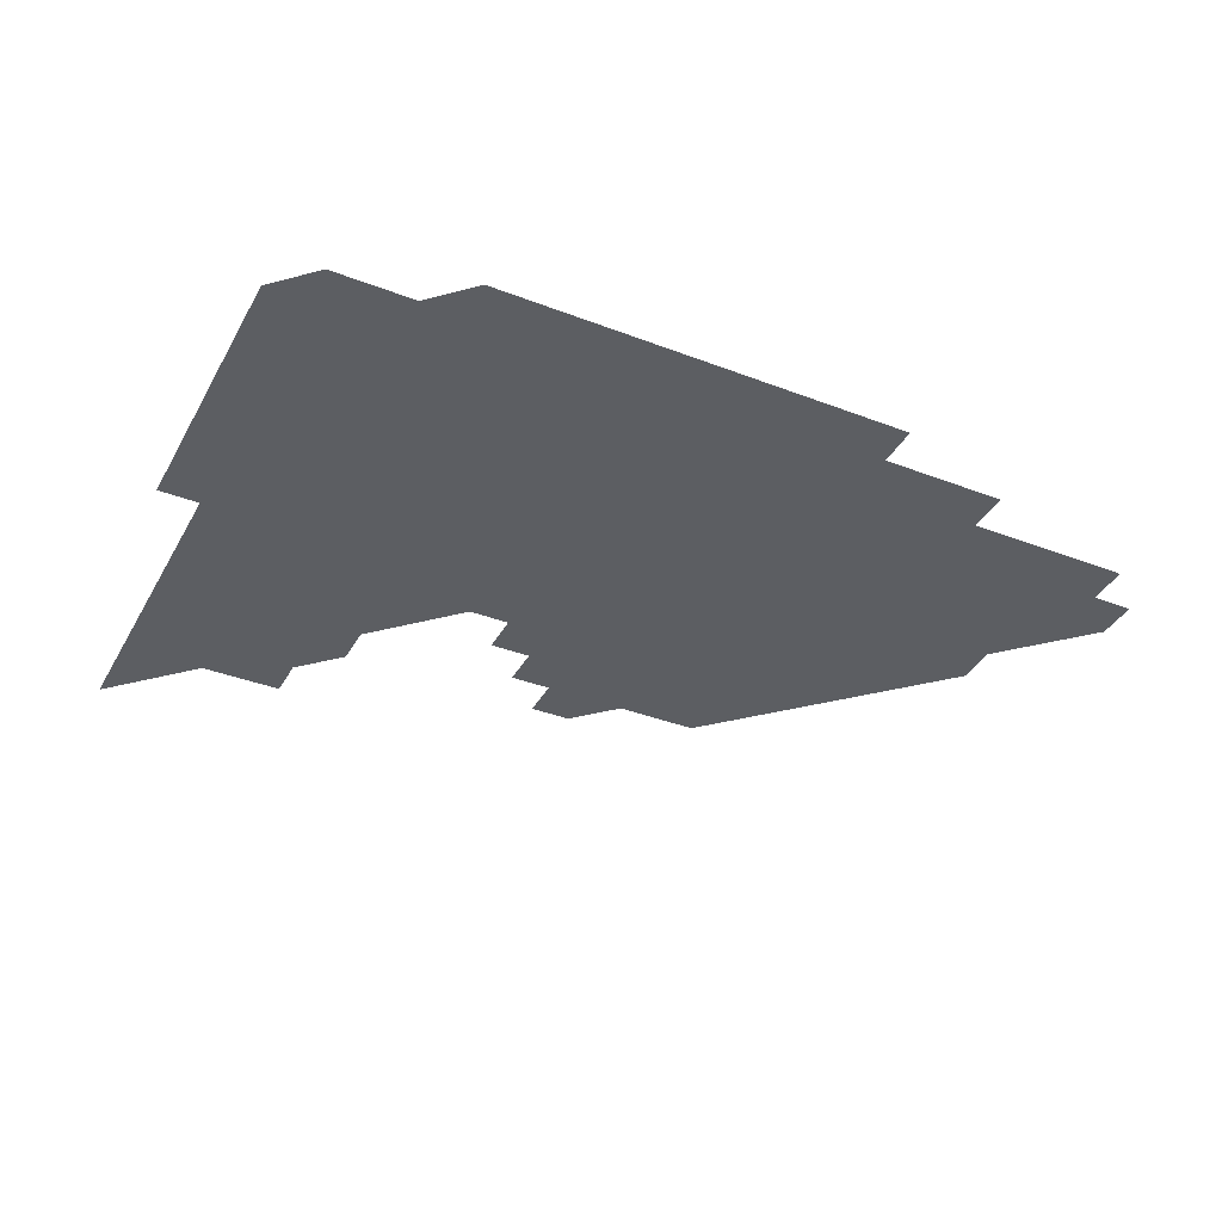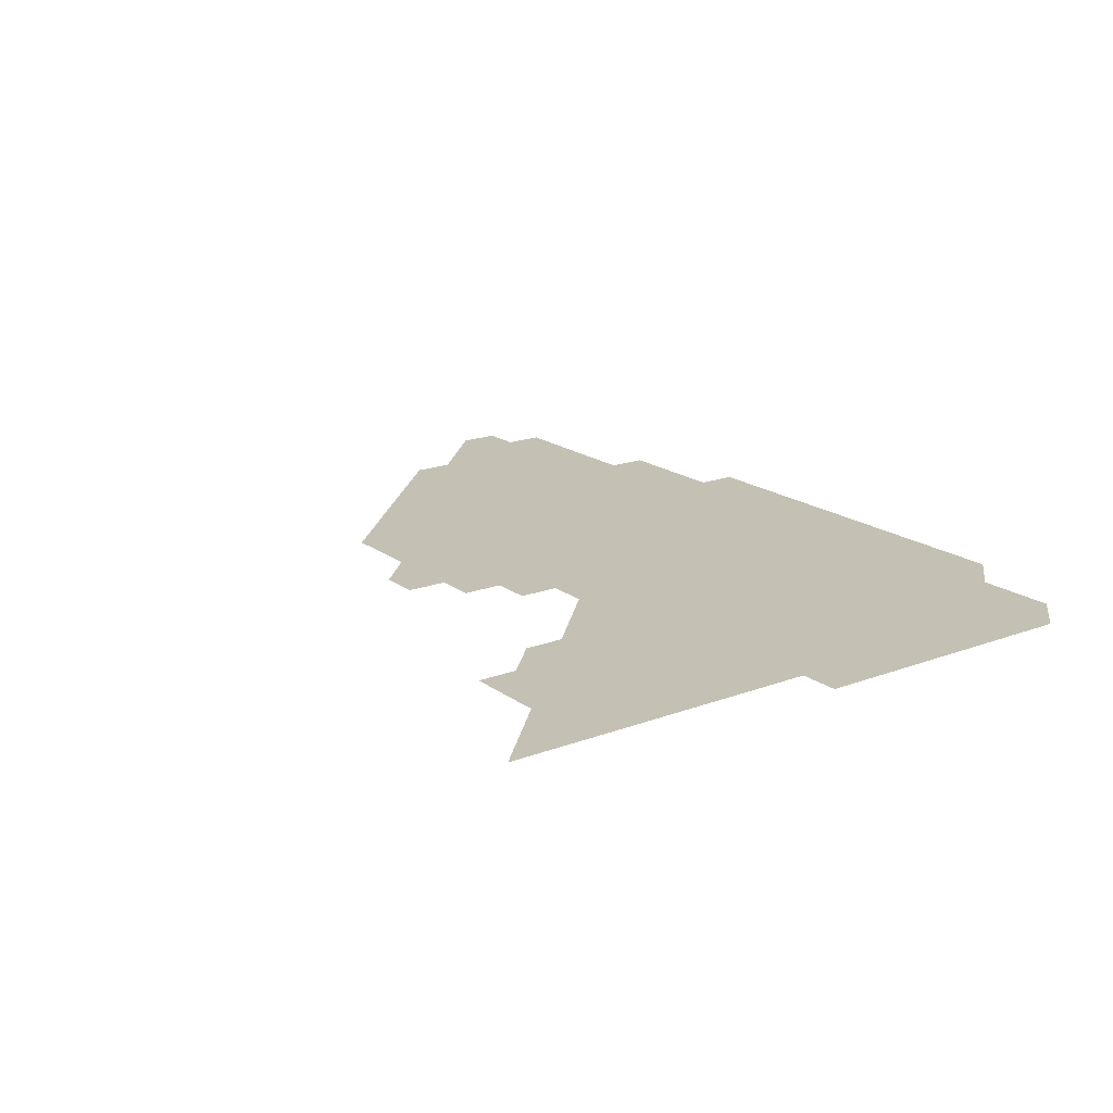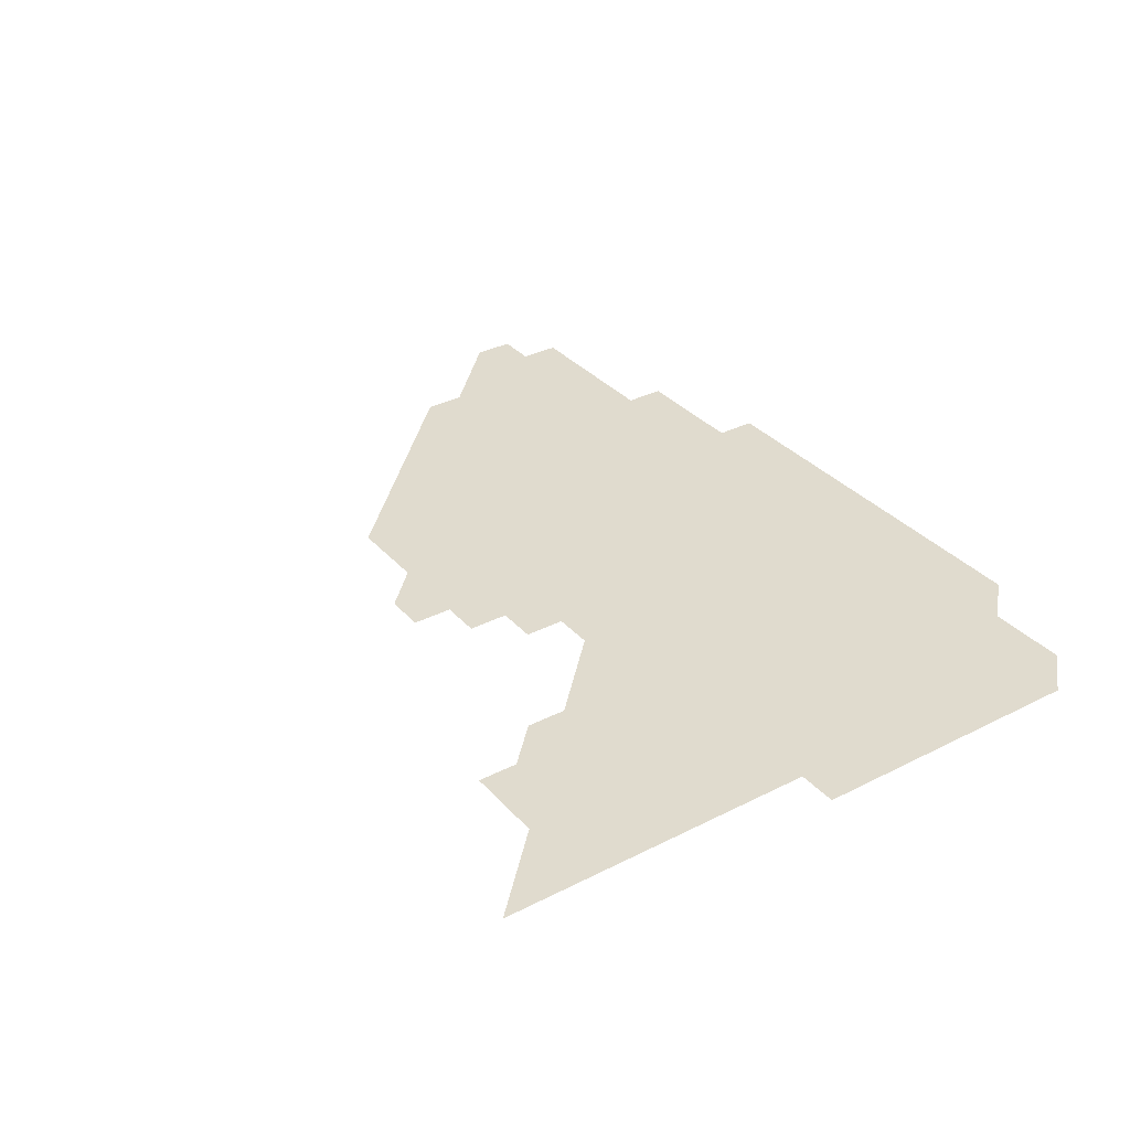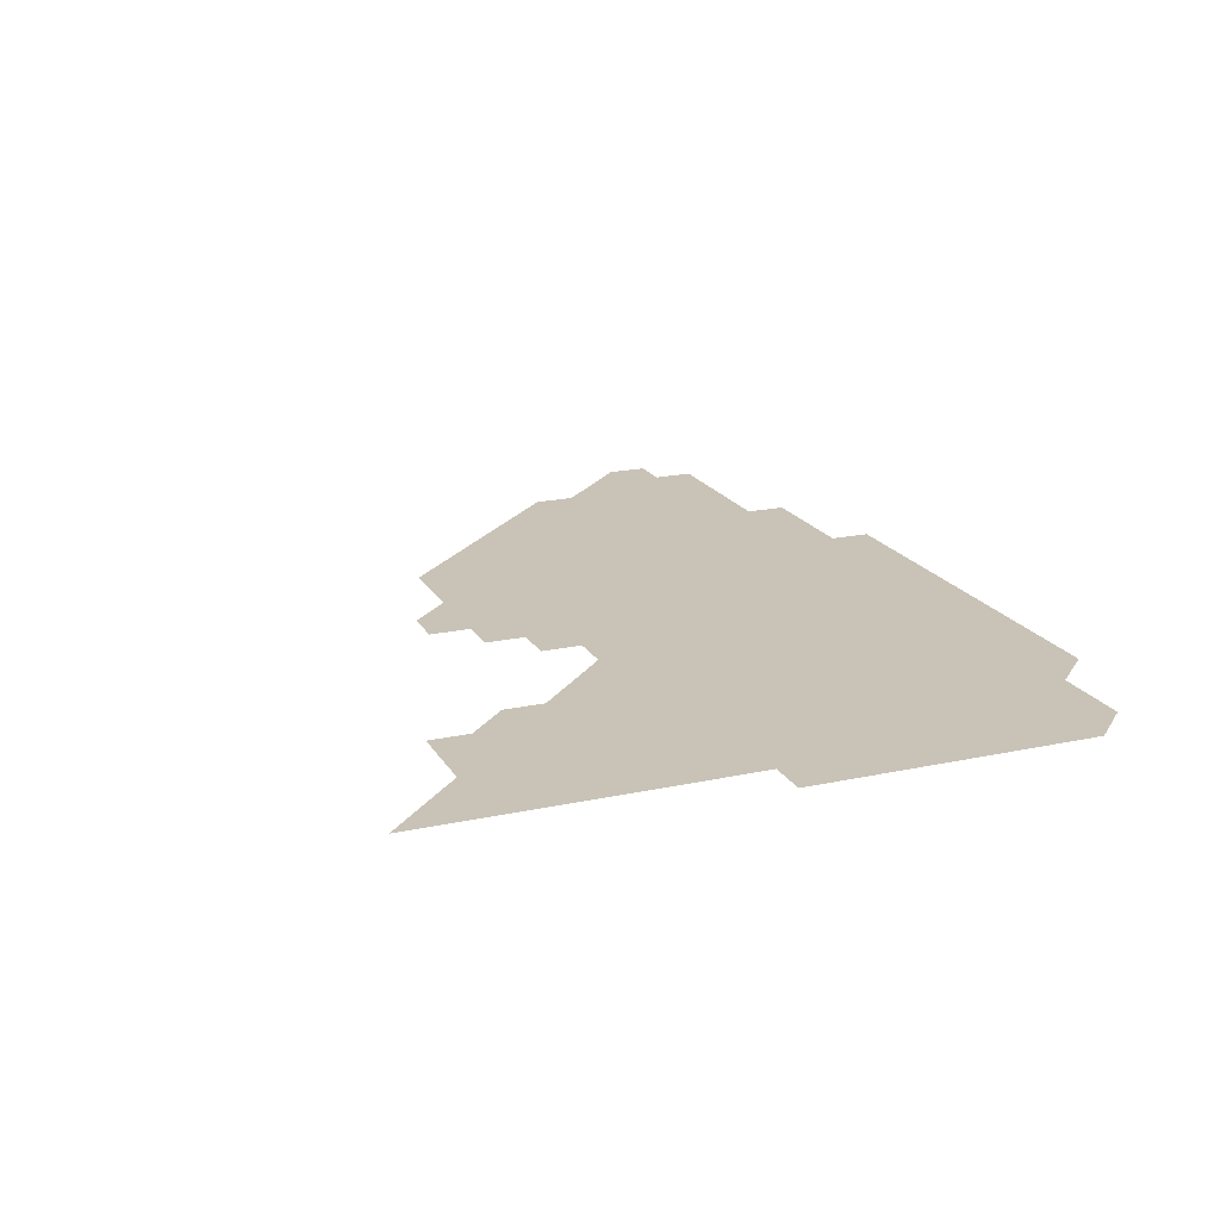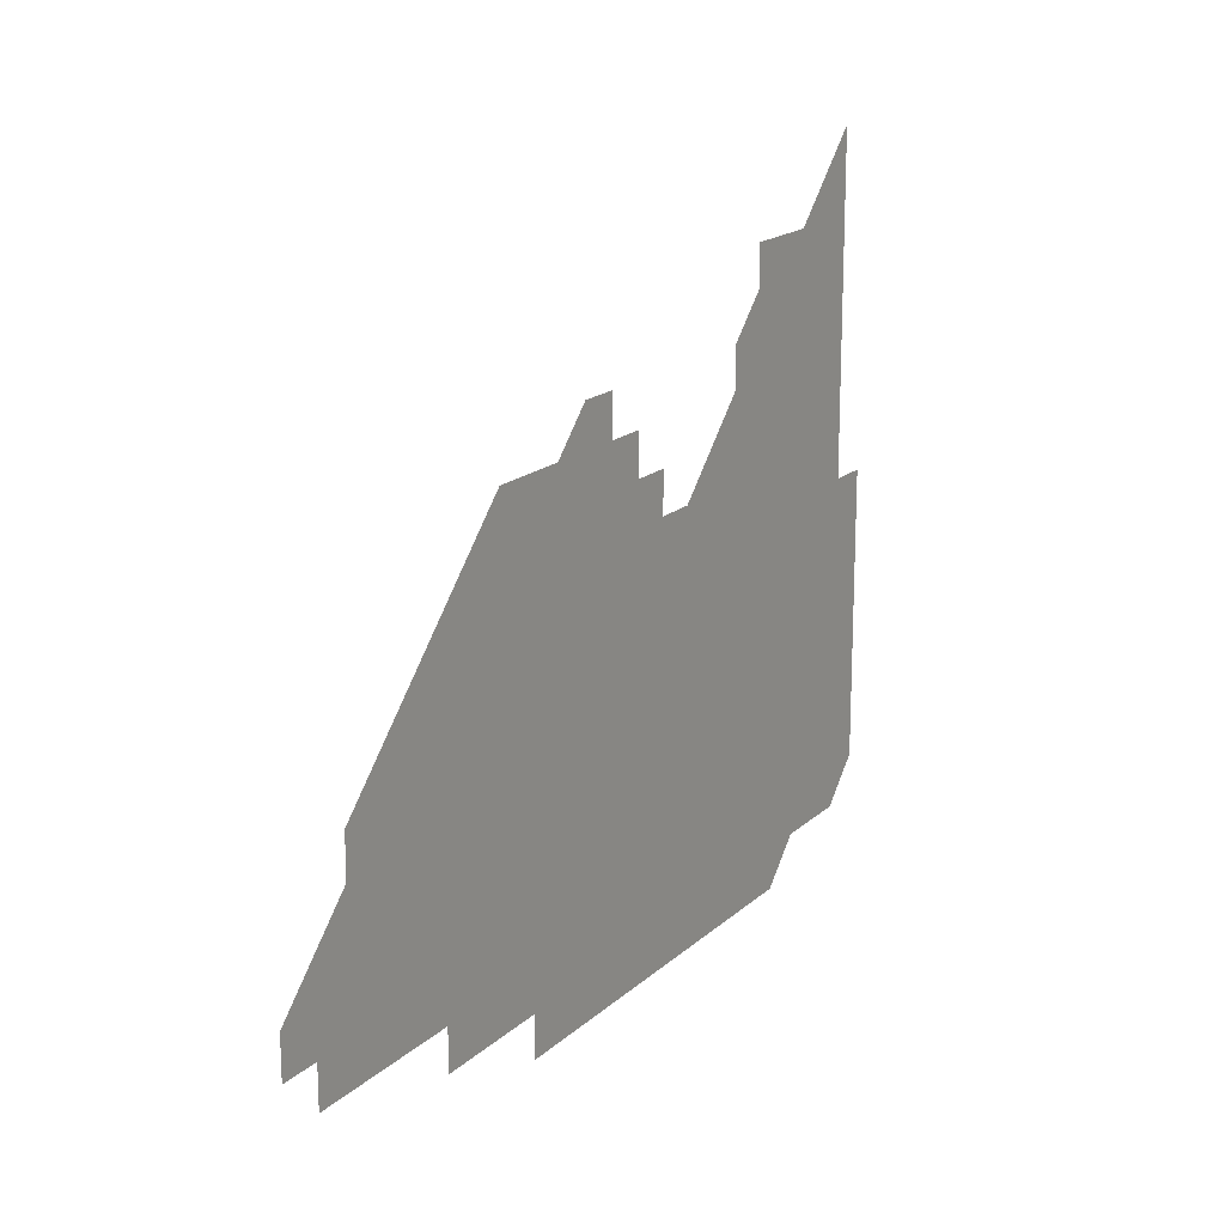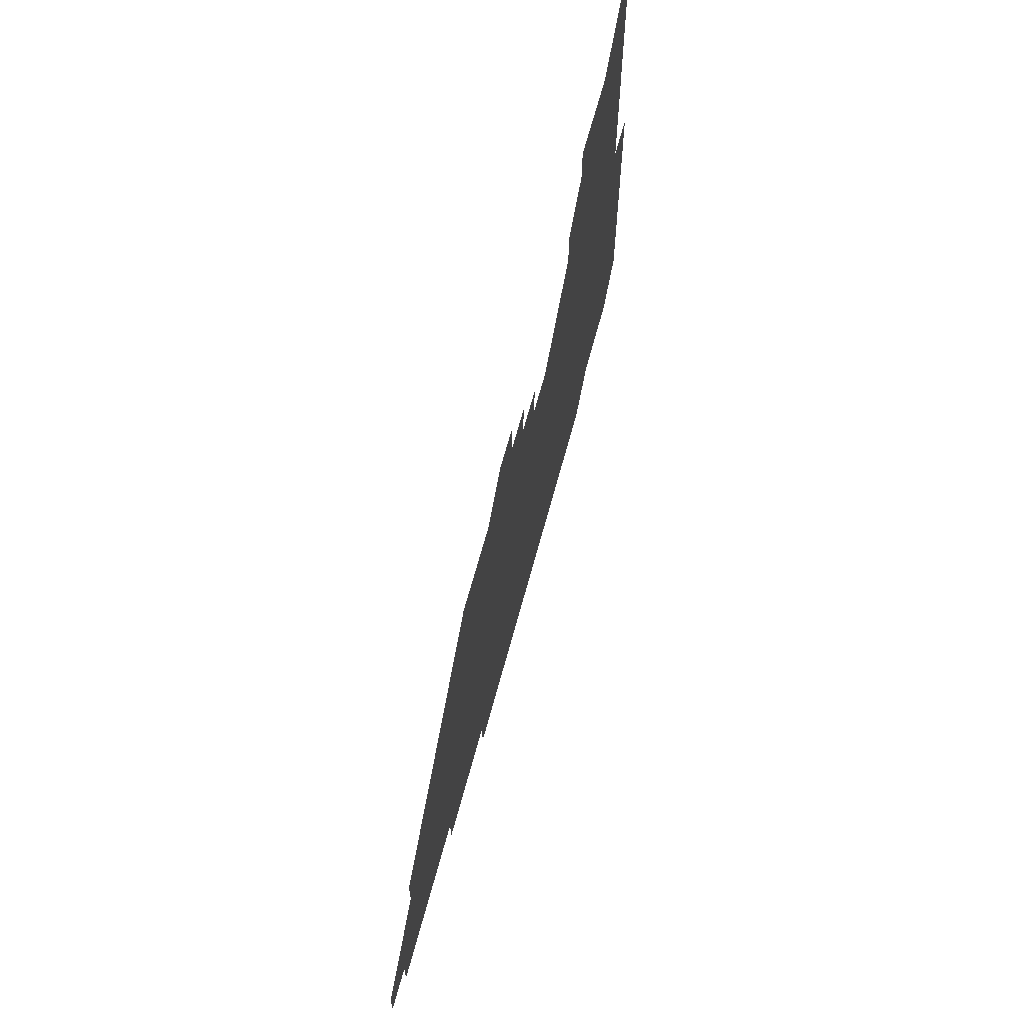
<metadata>
{"format":"obj","ext":"obj","renderer":"f3d","projection":"perspective","resolution":1024,"background":"white","views":[{"elev":-37.5,"azim":-26.2,"up":"+Z"},{"elev":18.4,"azim":-126.1,"up":"+Z"},{"elev":33.7,"azim":-124.8,"up":"+Z"},{"elev":19.5,"azim":-112.1,"up":"+Z"},{"elev":17.4,"azim":120.9,"up":"+Y"},{"elev":66.2,"azim":105.1,"up":"+Y"}]}
</metadata>
<code>
v 271 196 0
v 271 211 0
v 271 226 0
v 271 241 0
v 271 256 0
v 271 271 0
v 271 286 0
v 271 301 0
v 286 181 0
v 286 196 0
v 286 211 0
v 286 226 0
v 286 241 0
v 286 256 0
v 286 271 0
v 286 286 0
v 286 301 0
v 286 316 0
v 286 331 0
v 286 346 0
v 286 361 0
v 286 376 0
v 286 391 0
v 286 406 0
v 286 421 0
v 301 181 0
v 301 196 0
v 301 211 0
v 301 226 0
v 301 241 0
v 301 256 0
v 301 271 0
v 301 286 0
v 301 301 0
v 301 316 0
v 301 331 0
v 301 346 0
v 301 361 0
v 301 376 0
v 301 391 0
v 301 406 0
v 316 181 0
v 316 196 0
v 316 211 0
v 316 226 0
v 316 241 0
v 316 256 0
v 316 271 0
v 316 286 0
v 316 301 0
v 316 316 0
v 316 331 0
v 316 346 0
v 316 361 0
v 316 376 0
v 316 391 0
v 331 166 0
v 331 181 0
v 331 196 0
v 331 211 0
v 331 226 0
v 331 241 0
v 331 256 0
v 331 271 0
v 331 286 0
v 331 301 0
v 331 316 0
v 331 331 0
v 331 346 0
v 331 361 0
v 331 376 0
v 331 391 0
v 346 166 0
v 346 181 0
v 346 196 0
v 346 211 0
v 346 226 0
v 346 241 0
v 346 256 0
v 346 271 0
v 346 286 0
v 346 301 0
v 346 316 0
v 346 331 0
v 346 346 0
v 346 361 0
v 346 376 0
v 346 391 0
v 361 166 0
v 361 181 0
v 361 196 0
v 361 211 0
v 361 226 0
v 361 241 0
v 361 256 0
v 361 271 0
v 361 286 0
v 361 301 0
v 361 316 0
v 361 331 0
v 361 346 0
v 361 361 0
v 376 166 0
v 376 181 0
v 376 196 0
v 376 211 0
v 376 226 0
v 376 241 0
v 376 256 0
v 376 271 0
v 376 286 0
v 376 301 0
v 376 316 0
v 376 331 0
v 391 166 0
v 391 181 0
v 391 196 0
v 391 211 0
v 391 226 0
v 391 241 0
v 391 256 0
v 391 271 0
v 391 286 0
v 391 301 0
v 391 316 0
v 406 166 0
v 406 181 0
v 406 196 0
v 406 211 0
v 406 226 0
v 406 241 0
v 406 256 0
v 406 271 0
v 406 286 0
v 406 301 0
v 406 316 0
v 406 331 0
v 421 166 0
v 421 181 0
v 421 196 0
v 421 211 0
v 421 226 0
v 421 241 0
v 421 256 0
v 421 271 0
v 421 286 0
v 421 301 0
v 421 316 0
v 421 331 0
v 421 346 0
v 436 166 0
v 436 181 0
v 436 196 0
v 436 211 0
v 436 226 0
v 436 241 0
v 436 256 0
v 436 271 0
v 436 286 0
v 436 301 0
v 436 316 0
v 436 331 0
v 436 346 0
v 436 361 0
v 451 166 0
v 451 181 0
v 451 196 0
v 451 211 0
v 451 226 0
v 451 241 0
v 451 256 0
v 451 271 0
v 451 286 0
v 451 301 0
v 451 316 0
v 451 331 0
v 451 346 0
v 451 361 0
v 466 166 0
v 466 181 0
v 466 196 0
v 466 211 0
v 466 226 0
v 466 241 0
v 466 256 0
v 466 271 0
v 466 286 0
v 466 301 0
v 466 316 0
v 466 331 0
v 466 346 0
v 481 166 0
v 481 181 0
v 481 196 0
v 481 211 0
v 481 226 0
v 481 241 0
v 481 256 0
v 481 271 0
v 481 286 0
v 481 301 0
v 481 316 0
v 481 331 0
v 481 346 0
v 496 181 0
v 496 196 0
v 496 211 0
v 496 226 0
v 496 241 0
v 496 256 0
v 496 271 0
v 496 286 0
v 496 301 0
v 496 316 0
v 496 331 0
v 496 346 0
v 511 181 0
v 511 196 0
v 511 211 0
v 511 226 0
v 511 241 0
v 511 256 0
v 511 271 0
v 511 286 0
v 511 301 0
v 511 316 0
v 511 331 0
v 526 181 0
v 526 196 0
v 526 211 0
v 526 226 0
v 526 241 0
v 526 256 0
v 526 271 0
v 526 286 0
v 526 301 0
v 526 316 0
v 541 196 0
v 541 211 0
v 541 226 0
v 541 241 0
v 541 256 0
v 541 271 0
v 541 286 0
v 541 301 0
v 556 196 0
v 556 211 0
v 556 226 0
v 556 241 0
v 556 256 0
v 556 271 0
v 556 286 0
v 571 196 0
v 571 211 0
v 571 226 0
v 571 241 0
v 571 256 0
v 571 271 0
v 586 196 0
v 586 211 0
v 586 226 0
v 586 241 0
v 601 211 0
v 601 226 0
f 9 10 1
f 1 10 2
f 10 11 2
f 2 11 3
f 11 12 3
f 3 12 4
f 12 13 4
f 4 13 5
f 13 14 5
f 5 14 6
f 14 15 6
f 6 15 7
f 15 16 7
f 7 16 8
f 16 17 8
f 9 26 10
f 26 27 10
f 10 27 11
f 27 28 11
f 11 28 12
f 28 29 12
f 12 29 13
f 29 30 13
f 13 30 14
f 30 31 14
f 14 31 15
f 31 32 15
f 15 32 16
f 32 33 16
f 16 33 17
f 33 34 17
f 17 34 18
f 34 35 18
f 18 35 19
f 35 36 19
f 19 36 20
f 36 37 20
f 20 37 21
f 37 38 21
f 21 38 22
f 38 39 22
f 22 39 23
f 39 40 23
f 23 40 24
f 40 41 24
f 24 41 25
f 26 42 27
f 42 43 27
f 27 43 28
f 43 44 28
f 28 44 29
f 44 45 29
f 29 45 30
f 45 46 30
f 30 46 31
f 46 47 31
f 31 47 32
f 47 48 32
f 32 48 33
f 48 49 33
f 33 49 34
f 49 50 34
f 34 50 35
f 50 51 35
f 35 51 36
f 51 52 36
f 36 52 37
f 52 53 37
f 37 53 38
f 53 54 38
f 38 54 39
f 54 55 39
f 39 55 40
f 55 56 40
f 40 56 41
f 57 58 42
f 42 58 43
f 58 59 43
f 43 59 44
f 59 60 44
f 44 60 45
f 60 61 45
f 45 61 46
f 61 62 46
f 46 62 47
f 62 63 47
f 47 63 48
f 63 64 48
f 48 64 49
f 64 65 49
f 49 65 50
f 65 66 50
f 50 66 51
f 66 67 51
f 51 67 52
f 67 68 52
f 52 68 53
f 68 69 53
f 53 69 54
f 69 70 54
f 54 70 55
f 70 71 55
f 55 71 56
f 71 72 56
f 57 73 58
f 73 74 58
f 58 74 59
f 74 75 59
f 59 75 60
f 75 76 60
f 60 76 61
f 76 77 61
f 61 77 62
f 77 78 62
f 62 78 63
f 78 79 63
f 63 79 64
f 79 80 64
f 64 80 65
f 80 81 65
f 65 81 66
f 81 82 66
f 66 82 67
f 82 83 67
f 67 83 68
f 83 84 68
f 68 84 69
f 84 85 69
f 69 85 70
f 85 86 70
f 70 86 71
f 86 87 71
f 71 87 72
f 87 88 72
f 73 89 74
f 89 90 74
f 74 90 75
f 90 91 75
f 75 91 76
f 91 92 76
f 76 92 77
f 92 93 77
f 77 93 78
f 93 94 78
f 78 94 79
f 94 95 79
f 79 95 80
f 95 96 80
f 80 96 81
f 96 97 81
f 81 97 82
f 97 98 82
f 82 98 83
f 98 99 83
f 83 99 84
f 99 100 84
f 84 100 85
f 100 101 85
f 85 101 86
f 101 102 86
f 86 102 87
f 89 103 90
f 103 104 90
f 90 104 91
f 104 105 91
f 91 105 92
f 105 106 92
f 92 106 93
f 106 107 93
f 93 107 94
f 107 108 94
f 94 108 95
f 108 109 95
f 95 109 96
f 109 110 96
f 96 110 97
f 110 111 97
f 97 111 98
f 111 112 98
f 98 112 99
f 112 113 99
f 99 113 100
f 113 114 100
f 100 114 101
f 103 115 104
f 115 116 104
f 104 116 105
f 116 117 105
f 105 117 106
f 117 118 106
f 106 118 107
f 118 119 107
f 107 119 108
f 119 120 108
f 108 120 109
f 120 121 109
f 109 121 110
f 121 122 110
f 110 122 111
f 122 123 111
f 111 123 112
f 123 124 112
f 112 124 113
f 124 125 113
f 113 125 114
f 115 126 116
f 126 127 116
f 116 127 117
f 127 128 117
f 117 128 118
f 128 129 118
f 118 129 119
f 129 130 119
f 119 130 120
f 130 131 120
f 120 131 121
f 131 132 121
f 121 132 122
f 132 133 122
f 122 133 123
f 133 134 123
f 123 134 124
f 134 135 124
f 124 135 125
f 135 136 125
f 126 138 127
f 138 139 127
f 127 139 128
f 139 140 128
f 128 140 129
f 140 141 129
f 129 141 130
f 141 142 130
f 130 142 131
f 142 143 131
f 131 143 132
f 143 144 132
f 132 144 133
f 144 145 133
f 133 145 134
f 145 146 134
f 134 146 135
f 146 147 135
f 135 147 136
f 147 148 136
f 136 148 137
f 148 149 137
f 138 151 139
f 151 152 139
f 139 152 140
f 152 153 140
f 140 153 141
f 153 154 141
f 141 154 142
f 154 155 142
f 142 155 143
f 155 156 143
f 143 156 144
f 156 157 144
f 144 157 145
f 157 158 145
f 145 158 146
f 158 159 146
f 146 159 147
f 159 160 147
f 147 160 148
f 160 161 148
f 148 161 149
f 161 162 149
f 149 162 150
f 162 163 150
f 151 165 152
f 165 166 152
f 152 166 153
f 166 167 153
f 153 167 154
f 167 168 154
f 154 168 155
f 168 169 155
f 155 169 156
f 169 170 156
f 156 170 157
f 170 171 157
f 157 171 158
f 171 172 158
f 158 172 159
f 172 173 159
f 159 173 160
f 173 174 160
f 160 174 161
f 174 175 161
f 161 175 162
f 175 176 162
f 162 176 163
f 176 177 163
f 163 177 164
f 177 178 164
f 165 179 166
f 179 180 166
f 166 180 167
f 180 181 167
f 167 181 168
f 181 182 168
f 168 182 169
f 182 183 169
f 169 183 170
f 183 184 170
f 170 184 171
f 184 185 171
f 171 185 172
f 185 186 172
f 172 186 173
f 186 187 173
f 173 187 174
f 187 188 174
f 174 188 175
f 188 189 175
f 175 189 176
f 189 190 176
f 176 190 177
f 190 191 177
f 177 191 178
f 179 192 180
f 192 193 180
f 180 193 181
f 193 194 181
f 181 194 182
f 194 195 182
f 182 195 183
f 195 196 183
f 183 196 184
f 196 197 184
f 184 197 185
f 197 198 185
f 185 198 186
f 198 199 186
f 186 199 187
f 199 200 187
f 187 200 188
f 200 201 188
f 188 201 189
f 201 202 189
f 189 202 190
f 202 203 190
f 190 203 191
f 203 204 191
f 193 205 194
f 205 206 194
f 194 206 195
f 206 207 195
f 195 207 196
f 207 208 196
f 196 208 197
f 208 209 197
f 197 209 198
f 209 210 198
f 198 210 199
f 210 211 199
f 199 211 200
f 211 212 200
f 200 212 201
f 212 213 201
f 201 213 202
f 213 214 202
f 202 214 203
f 214 215 203
f 203 215 204
f 215 216 204
f 205 217 206
f 217 218 206
f 206 218 207
f 218 219 207
f 207 219 208
f 219 220 208
f 208 220 209
f 220 221 209
f 209 221 210
f 221 222 210
f 210 222 211
f 222 223 211
f 211 223 212
f 223 224 212
f 212 224 213
f 224 225 213
f 213 225 214
f 225 226 214
f 214 226 215
f 226 227 215
f 215 227 216
f 217 228 218
f 228 229 218
f 218 229 219
f 229 230 219
f 219 230 220
f 230 231 220
f 220 231 221
f 231 232 221
f 221 232 222
f 232 233 222
f 222 233 223
f 233 234 223
f 223 234 224
f 234 235 224
f 224 235 225
f 235 236 225
f 225 236 226
f 236 237 226
f 226 237 227
f 229 238 230
f 238 239 230
f 230 239 231
f 239 240 231
f 231 240 232
f 240 241 232
f 232 241 233
f 241 242 233
f 233 242 234
f 242 243 234
f 234 243 235
f 243 244 235
f 235 244 236
f 244 245 236
f 236 245 237
f 238 246 239
f 246 247 239
f 239 247 240
f 247 248 240
f 240 248 241
f 248 249 241
f 241 249 242
f 249 250 242
f 242 250 243
f 250 251 243
f 243 251 244
f 251 252 244
f 244 252 245
f 246 253 247
f 253 254 247
f 247 254 248
f 254 255 248
f 248 255 249
f 255 256 249
f 249 256 250
f 256 257 250
f 250 257 251
f 257 258 251
f 251 258 252
f 253 259 254
f 259 260 254
f 254 260 255
f 260 261 255
f 255 261 256
f 261 262 256
f 256 262 257
f 260 263 261
f 263 264 261
f 261 264 262

</code>
